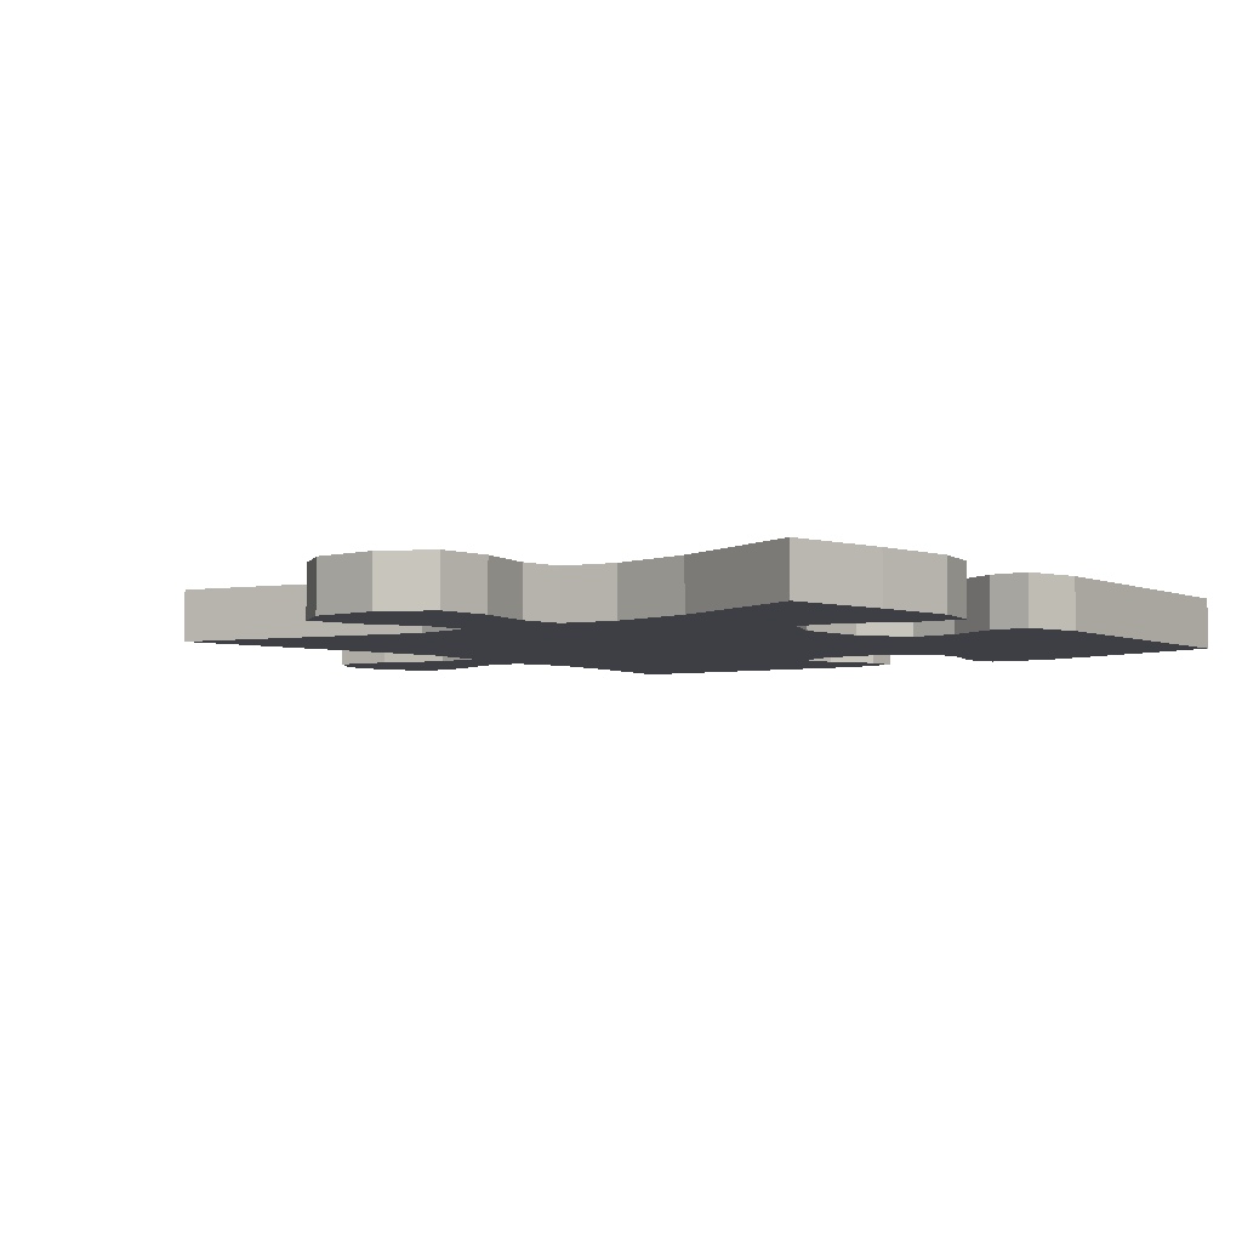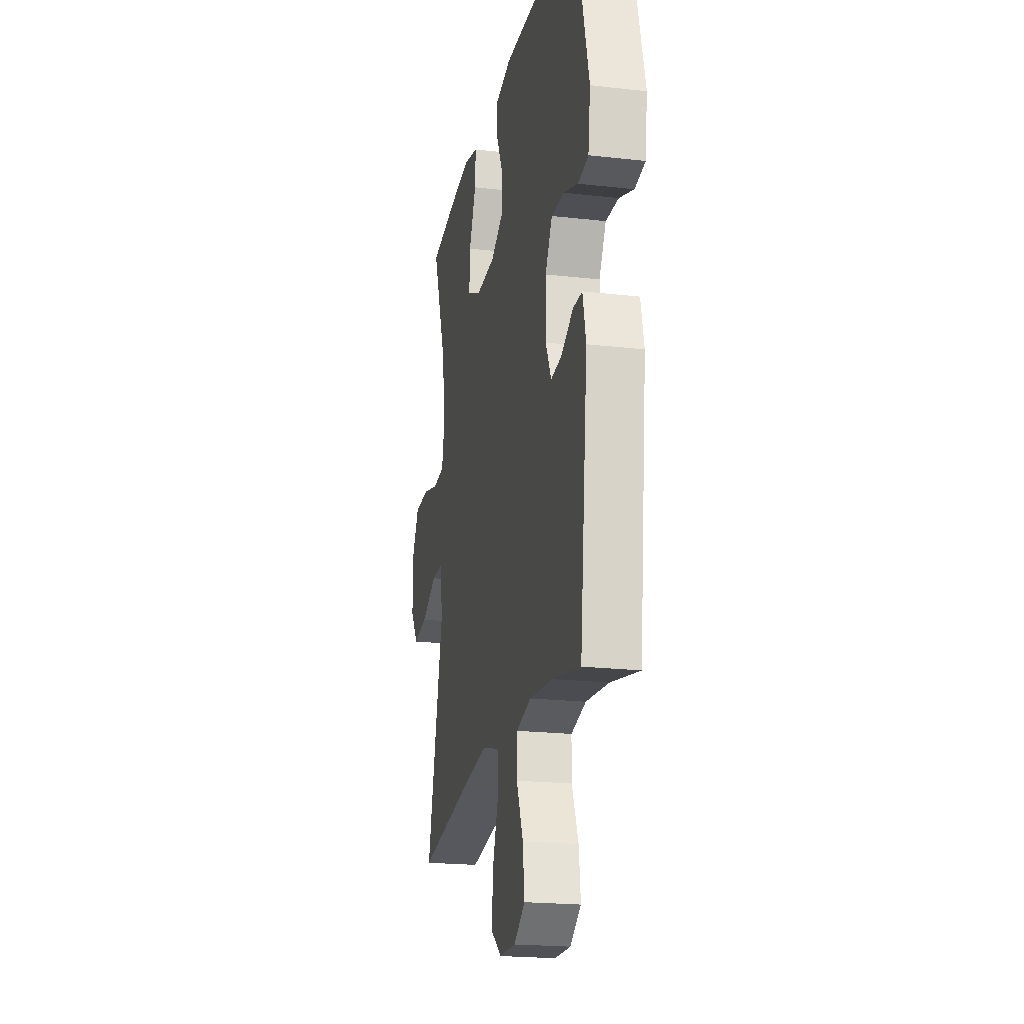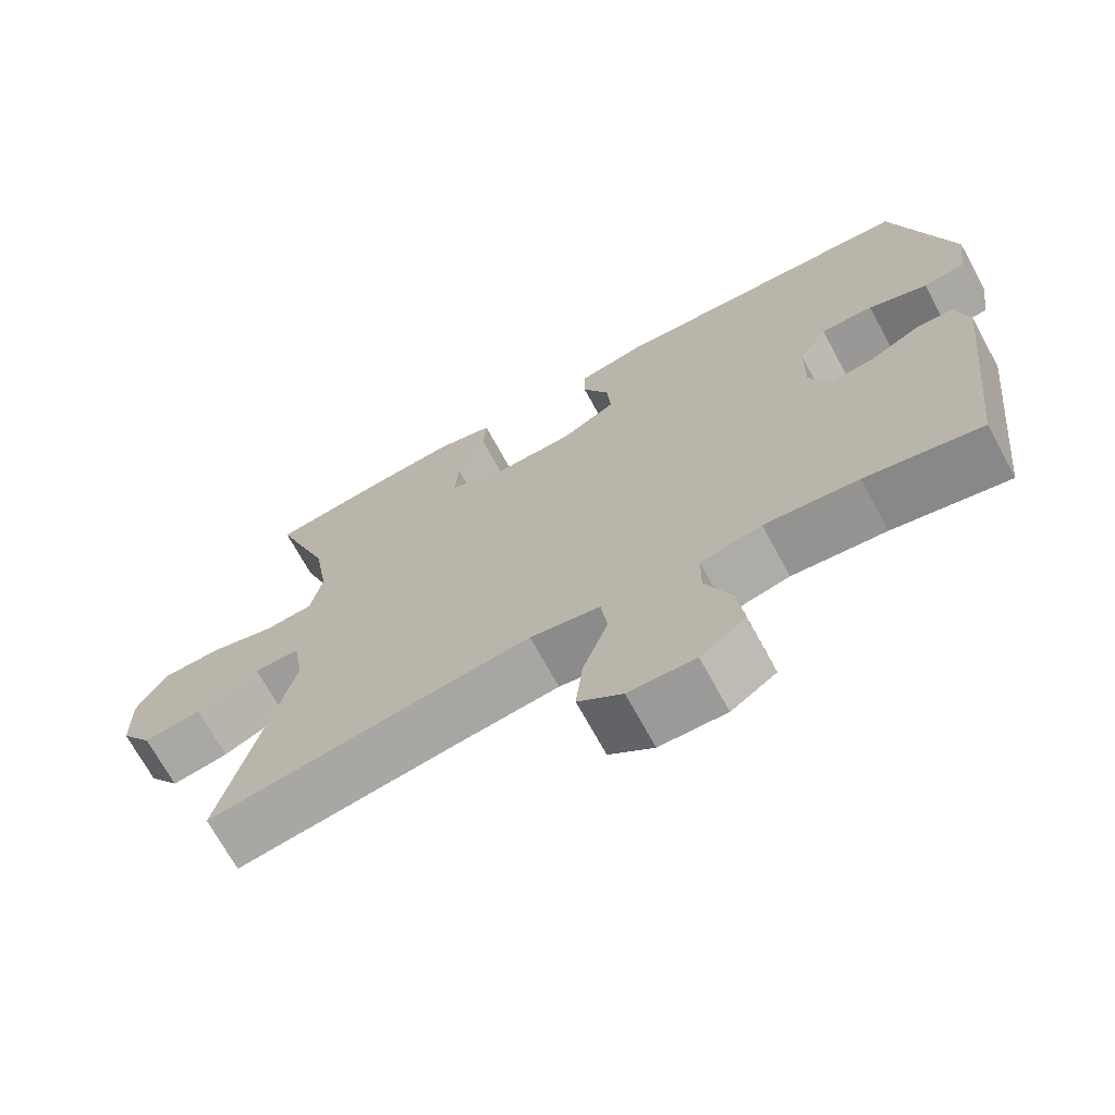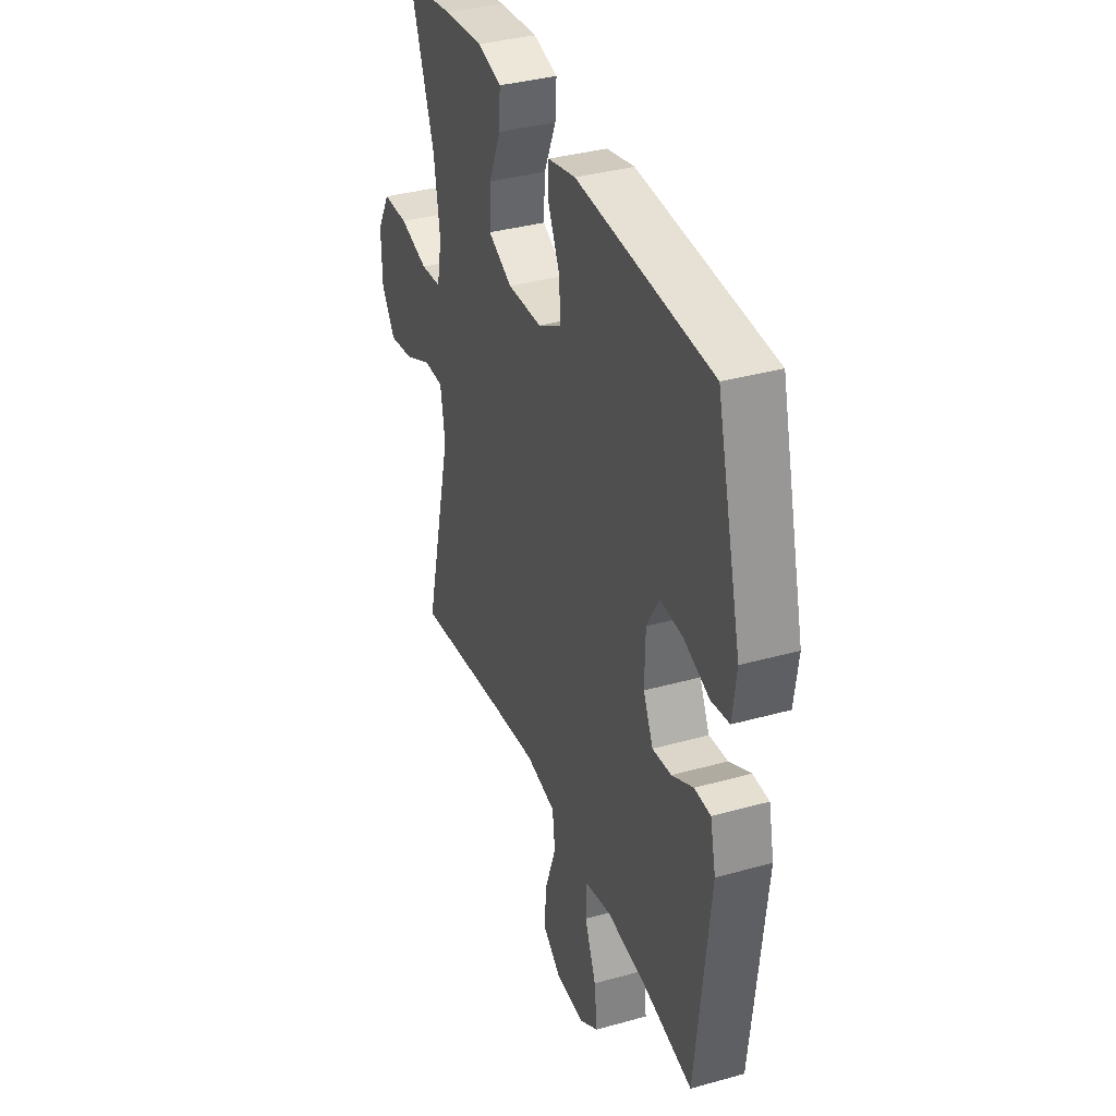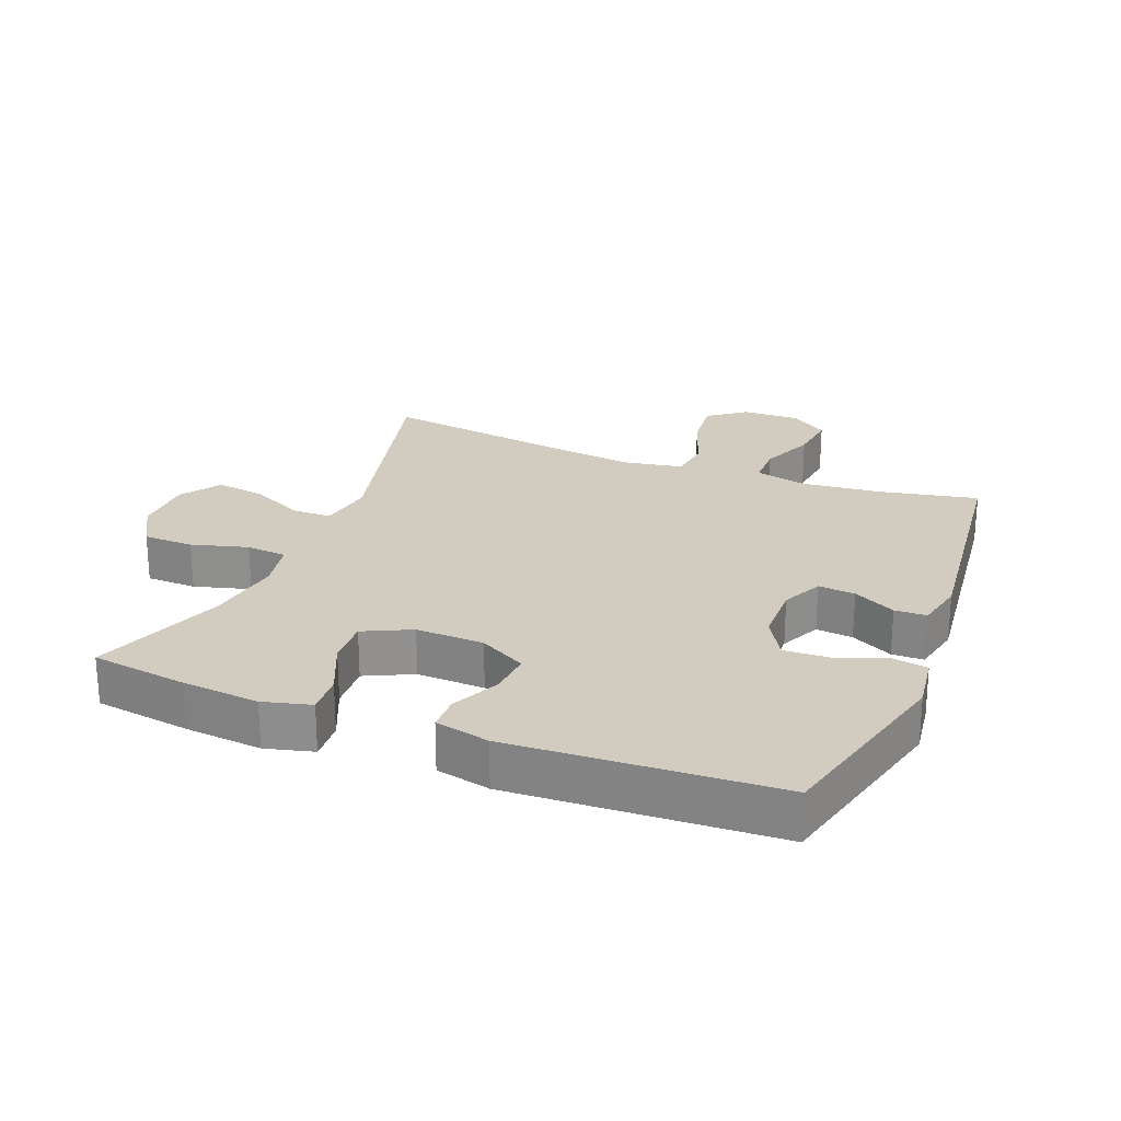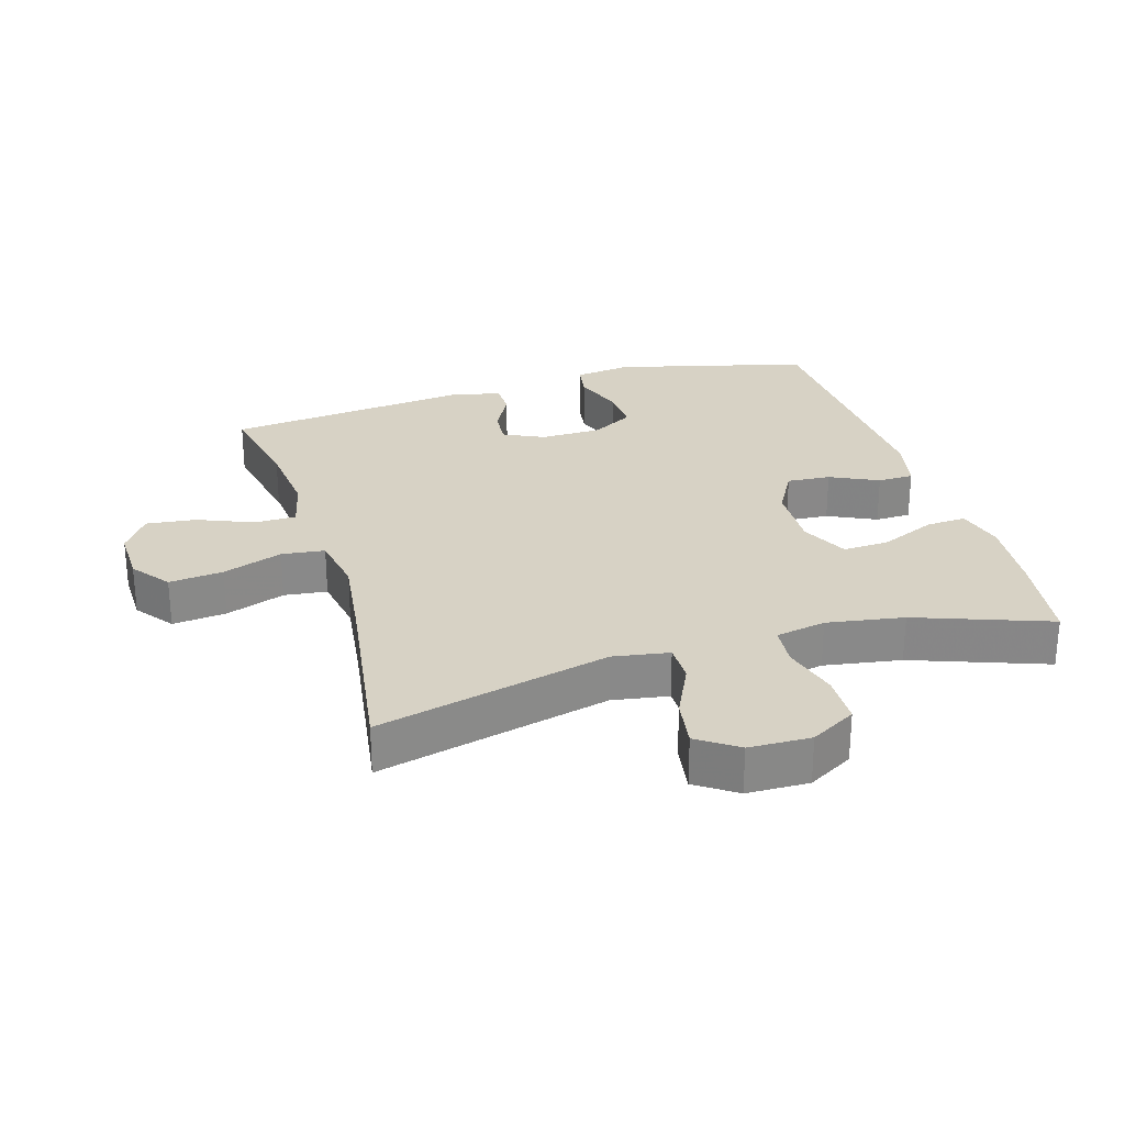
<metadata>
{"format":"obj","ext":"obj","renderer":"f3d","projection":"perspective","resolution":1024,"background":"white","views":[{"elev":-4.5,"azim":-50.5,"up":"+Y"},{"elev":-20.8,"azim":78.4,"up":"+Z"},{"elev":-70.2,"azim":28.6,"up":"+Z"},{"elev":36.1,"azim":69.9,"up":"+Z"},{"elev":24.2,"azim":21.5,"up":"+Y"},{"elev":27.3,"azim":-106.7,"up":"+Y"}]}
</metadata>
<code>
v 0.5 0.07 -0.5
v 0.348 0.07 -0.469
v 0.225 0.07 -0.457
v 0.145 0.07 -0.476
v 0.144 0.07 -0.54
v 0.179 0.07 -0.625
v 0.188 0.07 -0.702
v 0.129 0.07 -0.742
v 0.042 0.07 -0.74
v -0.016 0.07 -0.696
v -0.007 0.07 -0.613
v 0.026 0.07 -0.521
v 0.018 0.07 -0.455
v -0.074 0.07 -0.439
v -0.213 0.07 -0.457
v -0.5 0.07 -0.5
v -0.412 0.07 -0.143
v -0.426 0.07 -0.057
v -0.486 0.07 -0.057
v -0.57 0.07 -0.097
v -0.646 0.07 -0.109
v -0.688 0.07 -0.048
v -0.69 0.07 0.047
v -0.65 0.07 0.117
v -0.572 0.07 0.119
v -0.485 0.07 0.095
v -0.422 0.07 0.101
v -0.407 0.07 0.178
v -0.426 0.07 0.296
v -0.5 0.07 0.5
v -0.351 0.07 0.522
v -0.232 0.07 0.533
v -0.158 0.07 0.514
v -0.162 0.07 0.452
v -0.199 0.07 0.368
v -0.203 0.07 0.296
v -0.13 0.07 0.261
v -0.025 0.07 0.265
v 0.047 0.07 0.305
v 0.042 0.07 0.372
v 0.007 0.07 0.446
v 0.008 0.07 0.501
v 0.092 0.07 0.52
v 0.5 0.07 0.5
v 0.576 0.07 0.202
v 0.564 0.07 0.114
v 0.509 0.07 0.105
v 0.432 0.07 0.133
v 0.363 0.07 0.136
v 0.326 0.07 0.072
v 0.324 0.07 -0.022
v 0.354 0.07 -0.085
v 0.411 0.07 -0.079
v 0.476 0.07 -0.045
v 0.525 0.07 -0.046
v 0.542 0.07 -0.122
v 0.5 0 -0.5
v 0.348 0 -0.469
v 0.225 0 -0.457
v 0.145 0 -0.476
v 0.144 0 -0.54
v 0.179 0 -0.625
v 0.188 0 -0.702
v 0.129 0 -0.742
v 0.042 0 -0.74
v -0.016 0 -0.696
v -0.007 0 -0.613
v 0.026 0 -0.521
v 0.018 0 -0.455
v -0.074 0 -0.439
v -0.213 0 -0.457
v -0.5 0 -0.5
v -0.412 0 -0.143
v -0.426 0 -0.057
v -0.486 0 -0.057
v -0.57 0 -0.097
v -0.646 0 -0.109
v -0.688 0 -0.048
v -0.69 0 0.047
v -0.65 0 0.117
v -0.572 0 0.119
v -0.485 0 0.095
v -0.422 0 0.101
v -0.407 0 0.178
v -0.426 0 0.296
v -0.5 0 0.5
v -0.351 0 0.522
v -0.232 0 0.533
v -0.158 0 0.514
v -0.162 0 0.452
v -0.199 0 0.368
v -0.203 0 0.296
v -0.13 0 0.261
v -0.025 0 0.265
v 0.047 0 0.305
v 0.042 0 0.372
v 0.007 0 0.446
v 0.008 0 0.501
v 0.092 0 0.52
v 0.5 0 0.5
v 0.576 0 0.202
v 0.564 0 0.114
v 0.509 0 0.105
v 0.432 0 0.133
v 0.363 0 0.136
v 0.326 0 0.072
v 0.324 0 -0.022
v 0.354 0 -0.085
v 0.411 0 -0.079
v 0.476 0 -0.045
v 0.525 0 -0.046
v 0.542 0 -0.122
f 53 54 55 56
f 52 53 56 1
f 51 52 1 2
f 45 46 47 48
f 45 48 49
f 44 45 49
f 43 44 49 50
f 40 41 42 43
f 39 40 43 50
f 32 33 34 35
f 32 35 36
f 29 30 31 32
f 28 29 32 36
f 27 28 36 37
f 23 24 25 26
f 23 26 27
f 22 23 27
f 19 20 21 22
f 18 19 22 27
f 17 18 27 37
f 15 16 17 37
f 9 10 11 12
f 7 8 9 12
f 5 6 7 12
f 4 5 12 13
f 3 4 13 14
f 51 2 3
f 38 39 50 51
f 38 51 3 14
f 14 15 37 38
f 112 111 110 109
f 57 112 109 108
f 58 57 108 107
f 104 103 102 101
f 105 104 101
f 105 101 100
f 106 105 100 99
f 99 98 97 96
f 106 99 96 95
f 91 90 89 88
f 92 91 88
f 88 87 86 85
f 92 88 85 84
f 93 92 84 83
f 82 81 80 79
f 83 82 79
f 83 79 78
f 78 77 76 75
f 83 78 75 74
f 93 83 74 73
f 93 73 72 71
f 68 67 66 65
f 68 65 64 63
f 68 63 62 61
f 69 68 61 60
f 70 69 60 59
f 59 58 107
f 107 106 95 94
f 70 59 107 94
f 94 93 71 70
f 1 57 58 2
f 2 58 59 3
f 3 59 60 4
f 4 60 61 5
f 5 61 62 6
f 6 62 63 7
f 7 63 64 8
f 8 64 65 9
f 9 65 66 10
f 10 66 67 11
f 11 67 68 12
f 12 68 69 13
f 13 69 70 14
f 14 70 71 15
f 15 71 72 16
f 16 72 73 17
f 17 73 74 18
f 18 74 75 19
f 19 75 76 20
f 20 76 77 21
f 21 77 78 22
f 22 78 79 23
f 23 79 80 24
f 24 80 81 25
f 25 81 82 26
f 26 82 83 27
f 27 83 84 28
f 28 84 85 29
f 29 85 86 30
f 30 86 87 31
f 31 87 88 32
f 32 88 89 33
f 33 89 90 34
f 34 90 91 35
f 35 91 92 36
f 36 92 93 37
f 37 93 94 38
f 38 94 95 39
f 39 95 96 40
f 40 96 97 41
f 41 97 98 42
f 42 98 99 43
f 43 99 100 44
f 44 100 101 45
f 45 101 102 46
f 46 102 103 47
f 47 103 104 48
f 48 104 105 49
f 49 105 106 50
f 50 106 107 51
f 51 107 108 52
f 52 108 109 53
f 53 109 110 54
f 54 110 111 55
f 55 111 112 56
f 56 112 57 1

</code>
